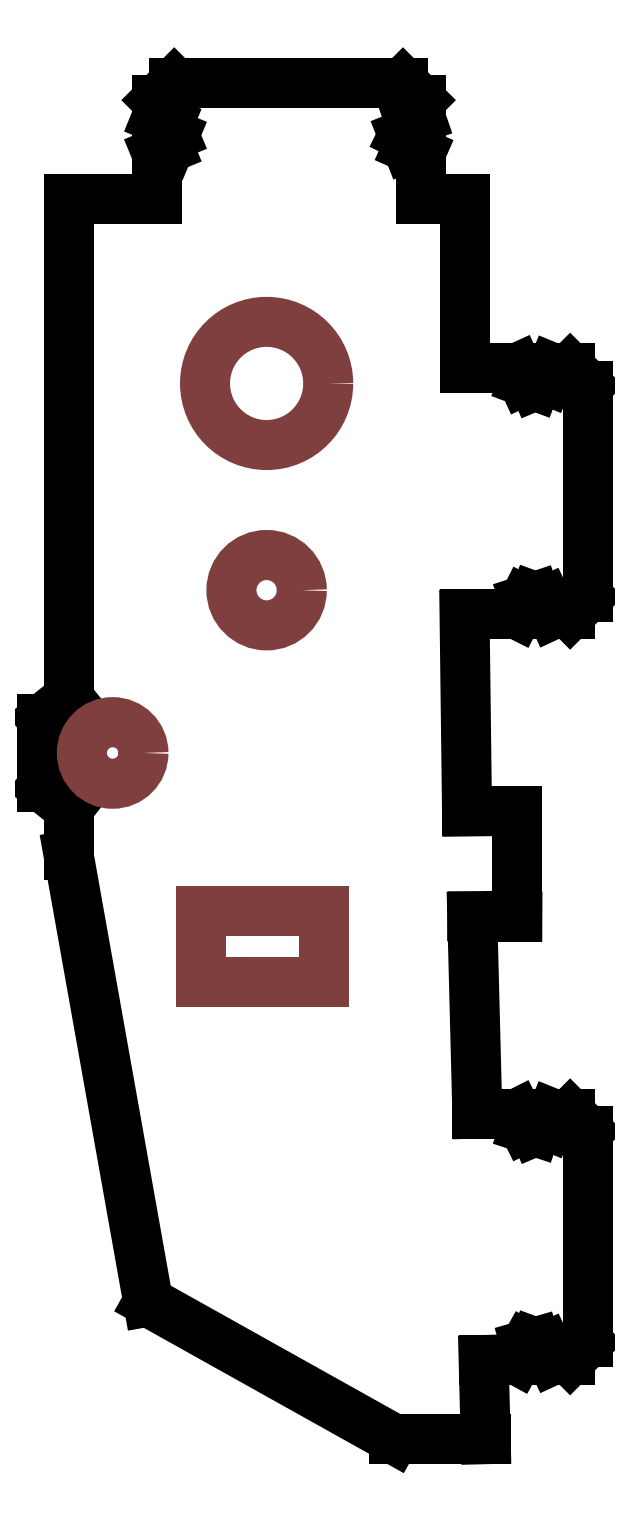
<metadata>
{"format":"dxf","ext":"dxf","renderer":"ezdxf+matplotlib","layout":"modelspace","background":"white","min_lineweight":24,"dpi":150}
</metadata>
<code>
0
SECTION
2
ENTITIES
0
LINE
8
DEFAULT
10
-3826
20
-287.4
30
0
11
-3823
21
-287.4
31
0
0
LINE
8
DEFAULT
10
-3823
20
-287.4
30
0
11
-3823
21
-293.4
31
0
0
LINE
8
DEFAULT
10
-3823
20
-293.4
30
0
11
-3826
21
-293.4
31
0
0
LINE
8
DEFAULT
10
-3826
20
-293.4
30
0
11
-3826
21
-304.6
31
0
0
LINE
8
DEFAULT
10
-3826
20
-304.6
30
0
11
-3823
21
-304.6
31
0
0
LINE
8
DEFAULT
10
-3823
20
-304.6
30
0
11
-3823
21
-305.4
31
0
0
LINE
8
DEFAULT
10
-3823
20
-305.4
30
0
11
-3822
21
-305.6
31
0
0
LINE
8
DEFAULT
10
-3822
20
-305.6
30
0
11
-3822
21
-305.3
31
0
0
LINE
8
DEFAULT
10
-3822
20
-305.3
30
0
11
-3821
21
-304.6
31
0
0
LINE
8
DEFAULT
10
-3821
20
-304.6
30
0
11
-3820
21
-304.6
31
0
0
LINE
8
DEFAULT
10
-3820
20
-304.6
30
0
11
-3819
21
-305.6
31
0
0
LINE
8
DEFAULT
10
-3819
20
-305.6
30
0
11
-3819
21
-317.6
31
0
0
LINE
8
DEFAULT
10
-3819
20
-317.6
30
0
11
-3820
21
-318.6
31
0
0
LINE
8
DEFAULT
10
-3820
20
-318.6
30
0
11
-3821
21
-318.6
31
0
0
LINE
8
DEFAULT
10
-3821
20
-318.6
30
0
11
-3822
21
-317.8
31
0
0
LINE
8
DEFAULT
10
-3822
20
-317.8
30
0
11
-3822
21
-317.6
31
0
0
LINE
8
DEFAULT
10
-3822
20
-317.6
30
0
11
-3823
21
-317.8
31
0
0
LINE
8
DEFAULT
10
-3823
20
-317.8
30
0
11
-3823
21
-318.6
31
0
0
LINE
8
DEFAULT
10
-3823
20
-318.6
30
0
11
-3825
21
-318.6
31
0
0
LINE
8
DEFAULT
10
-3825
20
-318.6
30
0
11
-3825
21
-323.1
31
0
0
LINE
8
DEFAULT
10
-3825
20
-323.1
30
0
11
-3830
21
-323.1
31
0
0
LINE
8
DEFAULT
10
-3830
20
-323.1
30
0
11
-3844
21
-315.3
31
0
0
LINE
8
DEFAULT
10
-3844
20
-315.3
30
0
11
-3849
21
-289.9
31
0
0
LINE
8
DEFAULT
10
-3849
20
-289.9
30
0
11
-3849
21
-287.2
31
0
0
LINE
8
DEFAULT
10
-3849
20
-287.2
30
0
11
-3850
21
-286
31
0
0
LINE
8
DEFAULT
10
-3850
20
-286
30
0
11
-3850
21
-282.2
31
0
0
LINE
8
DEFAULT
10
-3850
20
-282.2
30
0
11
-3849
21
-281
31
0
0
LINE
8
DEFAULT
10
-3849
20
-281
30
0
11
-3849
21
-252.6
31
0
0
LINE
8
DEFAULT
10
-3849
20
-252.6
30
0
11
-3844
21
-252.6
31
0
0
LINE
8
DEFAULT
10
-3844
20
-252.6
30
0
11
-3844
21
-250
31
0
0
LINE
8
DEFAULT
10
-3844
20
-250
30
0
11
-3843
21
-249.7
31
0
0
LINE
8
DEFAULT
10
-3843
20
-249.7
30
0
11
-3843
21
-249
31
0
0
LINE
8
DEFAULT
10
-3843
20
-249
30
0
11
-3843
21
-248.3
31
0
0
LINE
8
DEFAULT
10
-3843
20
-248.3
30
0
11
-3844
21
-248
31
0
0
LINE
8
DEFAULT
10
-3844
20
-248
30
0
11
-3844
21
-247
31
0
0
LINE
8
DEFAULT
10
-3844
20
-247
30
0
11
-3843
21
-246
31
0
0
LINE
8
DEFAULT
10
-3843
20
-246
30
0
11
-3830
21
-246
31
0
0
LINE
8
DEFAULT
10
-3830
20
-246
30
0
11
-3829
21
-247
31
0
0
LINE
8
DEFAULT
10
-3829
20
-247
30
0
11
-3829
21
-248
31
0
0
LINE
8
DEFAULT
10
-3829
20
-248
30
0
11
-3829
21
-248.2
31
0
0
LINE
8
DEFAULT
10
-3829
20
-248.2
30
0
11
-3830
21
-249
31
0
0
LINE
8
DEFAULT
10
-3830
20
-249
30
0
11
-3830
21
-249.7
31
0
0
LINE
8
DEFAULT
10
-3830
20
-249.7
30
0
11
-3829
21
-250
31
0
0
LINE
8
DEFAULT
10
-3829
20
-250
30
0
11
-3829
21
-252.6
31
0
0
LINE
8
DEFAULT
10
-3829
20
-252.6
30
0
11
-3826
21
-252.6
31
0
0
LINE
8
DEFAULT
10
-3826
20
-252.6
30
0
11
-3826
21
-262.2
31
0
0
LINE
8
DEFAULT
10
-3826
20
-262.2
30
0
11
-3823
21
-262.2
31
0
0
LINE
8
DEFAULT
10
-3823
20
-262.2
30
0
11
-3823
21
-263
31
0
0
LINE
8
DEFAULT
10
-3823
20
-263
30
0
11
-3822
21
-263.2
31
0
0
LINE
8
DEFAULT
10
-3822
20
-263.2
30
0
11
-3822
21
-262.9
31
0
0
LINE
8
DEFAULT
10
-3822
20
-262.9
30
0
11
-3821
21
-262.2
31
0
0
LINE
8
DEFAULT
10
-3821
20
-262.2
30
0
11
-3820
21
-262.2
31
0
0
LINE
8
DEFAULT
10
-3820
20
-262.2
30
0
11
-3819
21
-263.2
31
0
0
LINE
8
DEFAULT
10
-3819
20
-263.2
30
0
11
-3819
21
-275.2
31
0
0
LINE
8
DEFAULT
10
-3819
20
-275.2
30
0
11
-3820
21
-276.2
31
0
0
LINE
8
DEFAULT
10
-3820
20
-276.2
30
0
11
-3821
21
-276.2
31
0
0
LINE
8
DEFAULT
10
-3821
20
-276.2
30
0
11
-3822
21
-275.5
31
0
0
LINE
8
DEFAULT
10
-3822
20
-275.5
30
0
11
-3822
21
-275.2
31
0
0
LINE
8
DEFAULT
10
-3822
20
-275.2
30
0
11
-3823
21
-275.4
31
0
0
LINE
8
DEFAULT
10
-3823
20
-275.4
30
0
11
-3823
21
-276.2
31
0
0
LINE
8
DEFAULT
10
-3823
20
-276.2
30
0
11
-3826
21
-276.2
31
0
0
LINE
8
DEFAULT
10
-3826
20
-276.2
30
0
11
-3826
21
-287.4
31
0
0
CIRCLE
8
CUT
10
-3846
20
-284.1
30
2e-16
40
1.75
0
CIRCLE
8
CUT
10
-3838
20
-263.1
30
1e-16
40
3.5
0
CIRCLE
8
CUT
10
-3838
20
-274.9
30
1e-16
40
2
0
LINE
8
CUT
10
-3841
20
-293.1
30
1e-16
11
-3841
21
-297.1
31
1e-16
0
LINE
8
CUT
10
-3841
20
-297.1
30
1e-16
11
-3834
21
-297.1
31
1e-16
0
LINE
8
CUT
10
-3834
20
-297.1
30
1e-16
11
-3834
21
-293.1
31
1e-16
0
LINE
8
CUT
10
-3834
20
-293.1
30
1e-16
11
-3841
21
-293.1
31
1e-16
0
ENDSEC
0
EOF

</code>
